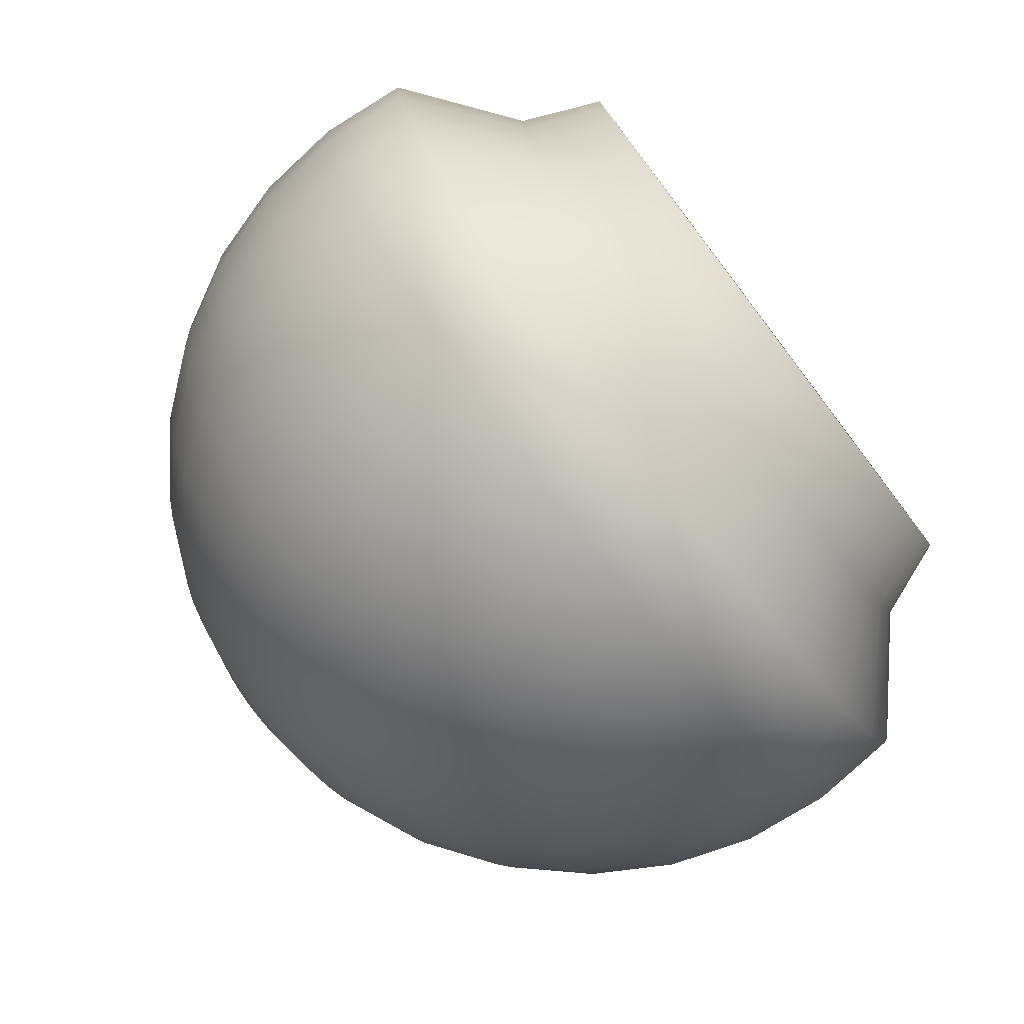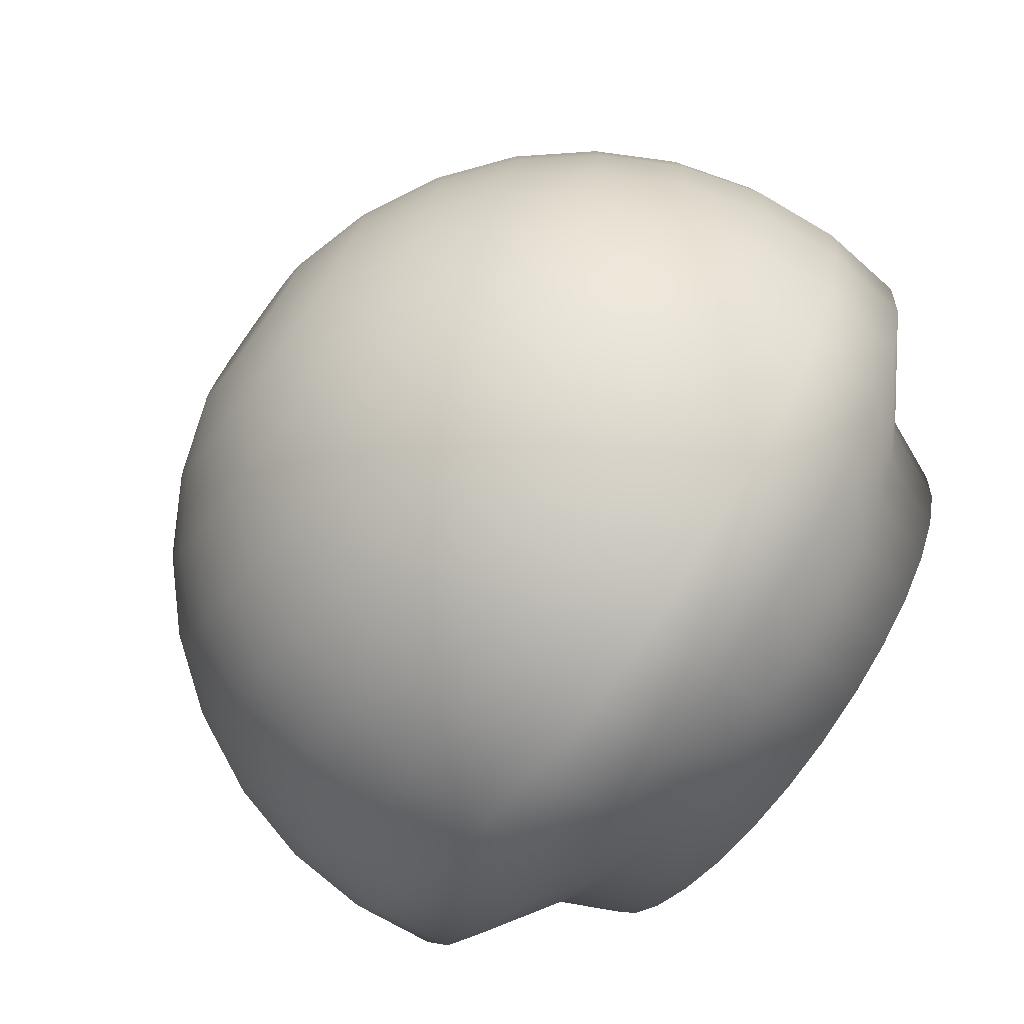
<metadata>
{"format":"obj","ext":"obj","renderer":"f3d","projection":"perspective","resolution":1024,"background":"white","views":[{"elev":-78.1,"azim":-52.7,"up":"+Z"},{"elev":-73.9,"azim":-126.0,"up":"+Z"}]}
</metadata>
<code>
o 球
v 0 1.431 -0.5556
v 0 1.156 -0.8315
v 0 0.7951 -0.9808
v 0 0.6 -1
v 0 0.4049 -0.9808
v 0 0.04443 -0.6652
v 0.03806 1.581 -0.1913
v 0.07466 1.524 -0.3753
v 0.1084 1.431 -0.5449
v 0.1379 1.307 -0.6935
v 0.1622 1.156 -0.8155
v 0.1802 0.9827 -0.9061
v 0.1913 0.7951 -0.9619
v 0.1951 0.6 -0.9808
v 0.1913 0.4049 -0.9619
v 0.1442 0.2173 -0.7249
v 0.1298 0.04443 -0.6524
v 0.07466 1.581 -0.1802
v 0.1464 1.524 -0.3536
v 0.2126 1.431 -0.5133
v 0.2706 1.307 -0.6533
v 0.3182 1.156 -0.7682
v 0.3536 0.9827 -0.8536
v 0.3753 0.7951 -0.9061
v 0.3827 0.6 -0.9239
v 0.3753 0.4049 -0.9061
v 0.2828 0.2173 -0.6828
v 0.2546 0.04443 -0.6145
v 0.1084 1.581 -0.1622
v 0.2126 1.524 -0.3182
v 0.3087 1.431 -0.4619
v 0.3928 1.307 -0.5879
v 0.4619 1.156 -0.6913
v 0.5133 0.9827 -0.7682
v 0.5449 0.7951 -0.8155
v 0.5556 0.6 -0.8315
v 0.5449 0.4049 -0.8155
v 0.4106 0.2173 -0.6145
v 0.3696 0.04443 -0.5531
v 0.1379 1.581 -0.1379
v 0.2706 1.524 -0.2706
v 0.3928 1.431 -0.3928
v 0.5 1.307 -0.5
v 0.5879 1.156 -0.5879
v 0.6533 0.9827 -0.6533
v 0.6935 0.7951 -0.6935
v 0.7071 0.6 -0.7071
v 0.6935 0.4049 -0.6935
v 0.5226 0.2173 -0.5226
v 0.4703 0.04443 -0.4703
v 0.1622 1.581 -0.1084
v 0.3182 1.524 -0.2126
v 0.4619 1.431 -0.3087
v 0.5879 1.307 -0.3928
v 0.6913 1.156 -0.4619
v 0.7682 0.9827 -0.5133
v 0.8155 0.7951 -0.5449
v 0.8315 0.6 -0.5556
v 0.8155 0.4049 -0.5449
v 0.6145 0.2173 -0.4106
v 0.5531 0.04443 -0.3696
v 0.1802 1.581 -0.07466
v 0.3536 1.524 -0.1464
v 0.5133 1.431 -0.2126
v 0.6533 1.307 -0.2706
v 0.7682 1.156 -0.3182
v 0.8536 0.9827 -0.3536
v 0.9061 0.7951 -0.3753
v 0.9239 0.6 -0.3827
v 0.9061 0.4049 -0.3753
v 0.6828 0.2173 -0.2828
v 0.6145 0.04443 -0.2546
v 0.1913 1.581 -0.03806
v 0.3753 1.524 -0.07466
v 0.5449 1.431 -0.1084
v 0.6935 1.307 -0.1379
v 0.8155 1.156 -0.1622
v 0.9061 0.9827 -0.1802
v 0.9619 0.7951 -0.1913
v 0.9808 0.6 -0.1951
v 0.9619 0.4049 -0.1913
v 0.7249 0.2173 -0.1442
v 0.6524 0.04443 -0.1298
v 0.1951 1.581 -0
v 0.3827 1.524 -0
v 0.5556 1.431 -0
v 0.7071 1.307 -0
v 0.8315 1.156 -0
v 0.9239 0.9827 -0
v 0.9808 0.7951 -0
v 1 0.6 -0
v 0.9808 0.4049 -0
v 0.7391 0.2173 -0
v 0.6652 0.04443 -0
v 0.1913 1.581 0.03806
v 0.3753 1.524 0.07466
v 0.5449 1.431 0.1084
v 0.6935 1.307 0.1379
v 0.8155 1.156 0.1622
v 0.9061 0.9827 0.1802
v 0.9619 0.7951 0.1913
v 0.9808 0.6 0.1951
v 0.9619 0.4049 0.1913
v 0.7249 0.2173 0.1442
v 0.6524 0.04443 0.1298
v 0.1802 1.581 0.07466
v 0.3536 1.524 0.1464
v 0.5133 1.431 0.2126
v 0.6533 1.307 0.2706
v 0.7682 1.156 0.3182
v 0.8536 0.9827 0.3536
v 0.9061 0.7951 0.3753
v 0.9239 0.6 0.3827
v 0.9061 0.4049 0.3753
v 0.6828 0.2173 0.2828
v 0.6145 0.04443 0.2546
v 0.1622 1.581 0.1084
v 0.3182 1.524 0.2126
v 0.4619 1.431 0.3087
v 0.5879 1.307 0.3928
v 0.6913 1.156 0.4619
v 0.7682 0.9827 0.5133
v 0.8155 0.7951 0.5449
v 0.8315 0.6 0.5556
v 0.8155 0.4049 0.5449
v 0.6145 0.2173 0.4106
v 0.5531 0.04443 0.3696
v 0.1379 1.581 0.1379
v 0.2706 1.524 0.2706
v 0.3928 1.431 0.3928
v 0.5 1.307 0.5
v 0.5879 1.156 0.5879
v 0.6533 0.9827 0.6533
v 0.6935 0.7951 0.6935
v 0.7071 0.6 0.7071
v 0.6935 0.4049 0.6935
v 0.5226 0.2173 0.5226
v 0.4703 0.04443 0.4703
v 0.1084 1.581 0.1622
v 0.2126 1.524 0.3182
v 0.3087 1.431 0.4619
v 0.3928 1.307 0.5879
v 0.4619 1.156 0.6913
v 0.5133 0.9827 0.7682
v 0.5449 0.7951 0.8155
v 0.5556 0.6 0.8315
v 0.5449 0.4049 0.8155
v 0.4106 0.2173 0.6145
v 0.3696 0.04443 0.5531
v 0.07466 1.581 0.1802
v 0.1464 1.524 0.3536
v 0.2126 1.431 0.5133
v 0.2706 1.307 0.6533
v 0.3182 1.156 0.7682
v 0.3536 0.9827 0.8536
v 0.3753 0.7951 0.9061
v 0.3827 0.6 0.9239
v 0.3753 0.4049 0.9061
v 0.2828 0.2173 0.6828
v 0.2546 0.04443 0.6145
v 0.03806 1.581 0.1913
v 0.07466 1.524 0.3753
v 0.1084 1.431 0.5449
v 0.1379 1.307 0.6935
v 0.1622 1.156 0.8155
v 0.1802 0.9827 0.9061
v 0.1913 0.7951 0.9619
v 0.1951 0.6 0.9808
v 0.1913 0.4049 0.9619
v 0.1442 0.2173 0.7249
v 0.1298 0.04443 0.6524
v 0 1.581 0.1951
v 0 1.524 0.3827
v 0 1.431 0.5556
v 0 1.307 0.7071
v 0 1.156 0.8315
v 0 0.9827 0.9239
v 0 0.7951 0.9808
v 0 0.6 1
v 0 0.4049 0.9808
v 0 0.2173 0.7391
v 0 0.04443 0.6652
v -0.03806 1.581 0.1913
v -0.07466 1.524 0.3753
v -0.1084 1.431 0.5449
v -0.1379 1.307 0.6935
v -0.1622 1.156 0.8155
v -0.1802 0.9827 0.9061
v -0.1913 0.7951 0.9619
v -0.1951 0.6 0.9808
v -0.1913 0.4049 0.9619
v -0.1442 0.2173 0.7249
v -0.1298 0.04443 0.6524
v -0.07466 1.581 0.1802
v -0.1464 1.524 0.3536
v -0.2126 1.431 0.5133
v -0.2706 1.307 0.6533
v -0.3182 1.156 0.7682
v -0.3536 0.9827 0.8536
v -0.3753 0.7951 0.9061
v -0.3827 0.6 0.9239
v -0.3753 0.4049 0.9061
v -0.2828 0.2173 0.6828
v -0.2546 0.04443 0.6145
v -0.1084 1.581 0.1622
v -0.2126 1.524 0.3182
v -0.3087 1.431 0.4619
v -0.3928 1.307 0.5879
v -0.4619 1.156 0.6913
v -0.5133 0.9827 0.7682
v -0.5449 0.7951 0.8155
v -0.5556 0.6 0.8315
v -0.5449 0.4049 0.8155
v -0.4106 0.2173 0.6145
v -0.3696 0.04443 0.5531
v -0.1379 1.581 0.1379
v -0.2706 1.524 0.2706
v -0.3928 1.431 0.3928
v -0.5 1.307 0.5
v -0.5879 1.156 0.5879
v -0.6533 0.9827 0.6533
v -0.6935 0.7951 0.6935
v -0.7071 0.6 0.7071
v -0.6935 0.4049 0.6935
v -0.5226 0.2173 0.5226
v -0.4703 0.04443 0.4703
v -0.1622 1.581 0.1084
v -0.3182 1.524 0.2126
v -0.4619 1.431 0.3087
v -0.5879 1.307 0.3928
v -0.6913 1.156 0.4619
v -0.7682 0.9827 0.5133
v -0.8155 0.7951 0.5449
v -0.8315 0.6 0.5556
v -0.8155 0.4049 0.5449
v -0.6145 0.2173 0.4106
v -0.5531 0.04443 0.3696
v -0.1802 1.581 0.07466
v -0.3536 1.524 0.1464
v -0.5133 1.431 0.2126
v -0.6533 1.307 0.2706
v -0.7682 1.156 0.3182
v -0.8536 0.9827 0.3536
v -0.9061 0.7951 0.3753
v -0.9239 0.6 0.3827
v -0.9061 0.4049 0.3753
v -0.6828 0.2173 0.2828
v -0.6145 0.04443 0.2546
v -0.1913 1.581 0.03806
v -0.3753 1.524 0.07466
v -0.5449 1.431 0.1084
v -0.6935 1.307 0.1379
v -0.8155 1.156 0.1622
v -0.9061 0.9827 0.1802
v -0.9619 0.7951 0.1913
v -0.9808 0.6 0.1951
v -0.9619 0.4049 0.1913
v -0.7249 0.2173 0.1442
v -0.6524 0.04443 0.1298
v -0.1951 1.581 -0
v -0.3827 1.524 -0
v -0.5556 1.431 -0
v -0.7071 1.307 -0
v -0.8315 1.156 -0
v -0.9239 0.9827 -0
v -0.9808 0.7951 -0
v -1 0.6 -0
v -0.9808 0.4049 -0
v -0.7391 0.2173 -0
v -0.6652 0.04443 -0
v -0.1913 1.581 -0.03806
v -0.3753 1.524 -0.07466
v -0.5449 1.431 -0.1084
v -0.6935 1.307 -0.1379
v -0.8155 1.156 -0.1622
v -0.9061 0.9827 -0.1802
v -0.9619 0.7951 -0.1913
v -0.9808 0.6 -0.1951
v -0.9619 0.4049 -0.1913
v -0.7249 0.2173 -0.1442
v -0.6524 0.04443 -0.1298
v -0.1802 1.581 -0.07466
v -0.3536 1.524 -0.1464
v -0.5133 1.431 -0.2126
v -0.6533 1.307 -0.2706
v -0.7682 1.156 -0.3182
v -0.8536 0.9827 -0.3536
v -0.9061 0.7951 -0.3753
v -0.9239 0.6 -0.3827
v -0.9061 0.4049 -0.3753
v -0.6828 0.2173 -0.2828
v -0.6145 0.04443 -0.2546
v -0.1622 1.581 -0.1084
v -0.3182 1.524 -0.2126
v -0.4619 1.431 -0.3087
v -0.5879 1.307 -0.3928
v -0.6913 1.156 -0.4619
v -0.7682 0.9827 -0.5133
v -0.8155 0.7951 -0.5449
v -0.8315 0.6 -0.5556
v -0.8155 0.4049 -0.5449
v -0.6145 0.2173 -0.4106
v -0.5531 0.04443 -0.3696
v -0.1379 1.581 -0.1379
v -0.2706 1.524 -0.2706
v -0.3928 1.431 -0.3928
v -0.5 1.307 -0.5
v -0.5879 1.156 -0.5879
v -0.6533 0.9827 -0.6533
v -0.6935 0.7951 -0.6935
v -0.7071 0.6 -0.7071
v -0.6935 0.4049 -0.6935
v -0.5226 0.2173 -0.5226
v -0.4703 0.04443 -0.4703
v -0.1084 1.581 -0.1622
v -0.2126 1.524 -0.3182
v -0.3087 1.431 -0.4619
v -0.3928 1.307 -0.5879
v -0.4619 1.156 -0.6913
v -0.5133 0.9827 -0.7682
v -0.5449 0.7951 -0.8155
v -0.5556 0.6 -0.8315
v -0.5449 0.4049 -0.8155
v -0.4106 0.2173 -0.6145
v -0.3696 0.04443 -0.5531
v -0.07466 1.581 -0.1802
v -0.1464 1.524 -0.3536
v -0.2126 1.431 -0.5133
v -0.2706 1.307 -0.6533
v -0.3182 1.156 -0.7682
v -0.3536 0.9827 -0.8536
v -0.3753 0.7951 -0.9061
v -0.3827 0.6 -0.9239
v -0.3753 0.4049 -0.9061
v -0.2828 0.2173 -0.6828
v -0.2546 0.04443 -0.6145
v -0.03806 1.581 -0.1913
v -0.07466 1.524 -0.3753
v -0.1084 1.431 -0.5449
v -0.1379 1.307 -0.6935
v -0.1622 1.156 -0.8155
v -0.1802 0.9827 -0.9061
v -0.1913 0.7951 -0.9619
v -0.1951 0.6 -0.9808
v -0.1913 0.4049 -0.9619
v -0.1442 0.2173 -0.7249
v -0.1298 0.04443 -0.6524
v 0 1.581 -0.1951
v 0 1.524 -0.3827
v 0 1.307 -0.7071
v 0 0.9827 -0.9239
v 0 0.2173 -0.7391
f 3 14 4
f 5 14 15
f 349 7 8
f 5 16 352
f 349 9 1
f 352 17 6
f 350 9 10
f 350 11 2
f 2 12 351
f 3 12 13
f 12 24 13
f 13 25 14
f 15 25 26
f 8 18 19
f 16 26 27
f 8 20 9
f 16 28 17
f 9 21 10
f 11 21 22
f 11 23 12
f 20 30 31
f 20 32 21
f 22 32 33
f 22 34 23
f 24 34 35
f 25 35 36
f 25 37 26
f 19 29 30
f 27 37 38
f 35 45 46
f 36 46 47
f 36 48 37
f 29 41 30
f 37 49 38
f 30 42 31
f 31 43 32
f 33 43 44
f 33 45 34
f 43 53 54
f 43 55 44
f 45 55 56
f 45 57 46
f 47 57 58
f 47 59 48
f 41 51 52
f 49 59 60
f 42 52 53
f 58 68 69
f 58 70 59
f 51 63 52
f 59 71 60
f 52 64 53
f 60 72 61
f 53 65 54
f 54 66 55
f 56 66 67
f 56 68 57
f 64 76 65
f 65 77 66
f 67 77 78
f 68 78 79
f 69 79 80
f 69 81 70
f 62 74 63
f 70 82 71
f 64 74 75
f 72 82 83
f 80 90 91
f 80 92 81
f 73 85 74
f 82 92 93
f 75 85 86
f 82 94 83
f 75 87 76
f 76 88 77
f 77 89 78
f 78 90 79
f 88 98 99
f 89 99 100
f 90 100 101
f 90 102 91
f 92 102 103
f 85 95 96
f 92 104 93
f 85 97 86
f 94 104 105
f 87 97 98
f 103 113 114
f 96 106 107
f 104 114 115
f 96 108 97
f 104 116 105
f 97 109 98
f 99 109 110
f 99 111 100
f 100 112 101
f 101 113 102
f 110 122 111
f 112 122 123
f 113 123 124
f 113 125 114
f 107 117 118
f 115 125 126
f 108 118 119
f 116 126 127
f 108 120 109
f 110 120 121
f 117 129 118
f 125 137 126
f 118 130 119
f 119 131 120
f 121 131 132
f 121 133 122
f 123 133 134
f 124 134 135
f 124 136 125
f 133 143 144
f 133 145 134
f 135 145 146
f 135 147 136
f 128 140 129
f 137 147 148
f 130 140 141
f 131 141 142
f 131 143 132
f 147 159 148
f 140 152 141
f 141 153 142
f 142 154 143
f 143 155 144
f 144 156 145
f 145 157 146
f 147 157 158
f 139 151 140
f 155 167 156
f 157 167 168
f 157 169 158
f 150 162 151
f 159 169 170
f 152 162 163
f 160 170 171
f 152 164 153
f 154 164 165
f 154 166 155
f 163 173 174
f 171 181 182
f 163 175 164
f 164 176 165
f 165 177 166
f 166 178 167
f 168 178 179
f 168 180 169
f 161 173 162
f 170 180 181
f 178 188 189
f 179 189 190
f 179 191 180
f 173 183 184
f 180 192 181
f 173 185 174
f 181 193 182
f 175 185 186
f 176 186 187
f 177 187 188
f 192 204 193
f 185 197 186
f 186 198 187
f 187 199 188
f 189 199 200
f 190 200 201
f 190 202 191
f 184 194 195
f 192 202 203
f 184 196 185
f 201 211 212
f 201 213 202
f 195 205 206
f 202 214 203
f 195 207 196
f 196 208 197
f 198 208 209
f 198 210 199
f 200 210 211
f 209 219 220
f 209 221 210
f 211 221 222
f 212 222 223
f 212 224 213
f 205 217 206
f 213 225 214
f 206 218 207
f 207 219 208
f 223 235 224
f 216 228 217
f 225 235 236
f 218 228 229
f 219 229 230
f 219 231 220
f 220 232 221
f 222 232 233
f 223 233 234
f 230 242 231
f 231 243 232
f 233 243 244
f 234 244 245
f 234 246 235
f 227 239 228
f 236 246 247
f 228 240 229
f 237 247 248
f 229 241 230
f 246 256 257
f 238 250 239
f 246 258 247
f 240 250 251
f 248 258 259
f 240 252 241
f 242 252 253
f 242 254 243
f 244 254 255
f 244 256 245
f 253 265 254
f 255 265 266
f 255 267 256
f 257 267 268
f 249 261 250
f 257 269 258
f 251 261 262
f 259 269 270
f 251 263 252
f 253 263 264
f 261 271 272
f 268 280 269
f 261 273 262
f 269 281 270
f 263 273 274
f 264 274 275
f 265 275 276
f 266 276 277
f 267 277 278
f 267 279 268
f 275 287 276
f 277 287 288
f 278 288 289
f 278 290 279
f 272 282 283
f 280 290 291
f 272 284 273
f 280 292 281
f 273 285 274
f 274 286 275
f 290 302 291
f 283 295 284
f 291 303 292
f 285 295 296
f 286 296 297
f 286 298 287
f 287 299 288
f 289 299 300
f 289 301 290
f 282 294 283
f 299 309 310
f 300 310 311
f 300 312 301
f 294 304 305
f 302 312 313
f 295 305 306
f 295 307 296
f 297 307 308
f 297 309 298
f 215 203 214
f 307 317 318
f 307 319 308
f 308 320 309
f 310 320 321
f 310 322 311
f 312 322 323
f 304 316 305
f 312 324 313
f 305 317 306
f 322 332 333
f 322 334 323
f 315 327 316
f 324 334 335
f 316 328 317
f 317 329 318
f 318 330 319
f 319 331 320
f 321 331 332
f 329 339 340
f 330 340 341
f 330 342 331
f 332 342 343
f 332 344 333
f 334 344 345
f 327 337 338
f 334 346 335
f 328 338 339
f 336 346 347
f 343 4 344
f 345 4 5
f 337 349 338
f 345 352 346
f 339 349 1
f 347 352 6
f 339 350 340
f 341 350 2
f 341 351 342
f 343 351 3
f 171 259 347
f 314 302 313
f 149 138 137
f 194 106 18
f 39 27 38
f 3 13 14
f 5 4 14
f 349 348 7
f 5 15 16
f 349 8 9
f 352 16 17
f 350 1 9
f 350 10 11
f 2 11 12
f 3 351 12
f 12 23 24
f 13 24 25
f 15 14 25
f 8 7 18
f 16 15 26
f 8 19 20
f 16 27 28
f 9 20 21
f 11 10 21
f 11 22 23
f 20 19 30
f 20 31 32
f 22 21 32
f 22 33 34
f 24 23 34
f 25 24 35
f 25 36 37
f 19 18 29
f 27 26 37
f 35 34 45
f 36 35 46
f 36 47 48
f 29 40 41
f 37 48 49
f 30 41 42
f 31 42 43
f 33 32 43
f 33 44 45
f 43 42 53
f 43 54 55
f 45 44 55
f 45 56 57
f 47 46 57
f 47 58 59
f 41 40 51
f 49 48 59
f 42 41 52
f 58 57 68
f 58 69 70
f 51 62 63
f 59 70 71
f 52 63 64
f 60 71 72
f 53 64 65
f 54 65 66
f 56 55 66
f 56 67 68
f 64 75 76
f 65 76 77
f 67 66 77
f 68 67 78
f 69 68 79
f 69 80 81
f 62 73 74
f 70 81 82
f 64 63 74
f 72 71 82
f 80 79 90
f 80 91 92
f 73 84 85
f 82 81 92
f 75 74 85
f 82 93 94
f 75 86 87
f 76 87 88
f 77 88 89
f 78 89 90
f 88 87 98
f 89 88 99
f 90 89 100
f 90 101 102
f 92 91 102
f 85 84 95
f 92 103 104
f 85 96 97
f 94 93 104
f 87 86 97
f 103 102 113
f 96 95 106
f 104 103 114
f 96 107 108
f 104 115 116
f 97 108 109
f 99 98 109
f 99 110 111
f 100 111 112
f 101 112 113
f 110 121 122
f 112 111 122
f 113 112 123
f 113 124 125
f 107 106 117
f 115 114 125
f 108 107 118
f 116 115 126
f 108 119 120
f 110 109 120
f 117 128 129
f 125 136 137
f 118 129 130
f 119 130 131
f 121 120 131
f 121 132 133
f 123 122 133
f 124 123 134
f 124 135 136
f 133 132 143
f 133 144 145
f 135 134 145
f 135 146 147
f 128 139 140
f 137 136 147
f 130 129 140
f 131 130 141
f 131 142 143
f 147 158 159
f 140 151 152
f 141 152 153
f 142 153 154
f 143 154 155
f 144 155 156
f 145 156 157
f 147 146 157
f 139 150 151
f 155 166 167
f 157 156 167
f 157 168 169
f 150 161 162
f 159 158 169
f 152 151 162
f 160 159 170
f 152 163 164
f 154 153 164
f 154 165 166
f 163 162 173
f 171 170 181
f 163 174 175
f 164 175 176
f 165 176 177
f 166 177 178
f 168 167 178
f 168 179 180
f 161 172 173
f 170 169 180
f 178 177 188
f 179 178 189
f 179 190 191
f 173 172 183
f 180 191 192
f 173 184 185
f 181 192 193
f 175 174 185
f 176 175 186
f 177 176 187
f 192 203 204
f 185 196 197
f 186 197 198
f 187 198 199
f 189 188 199
f 190 189 200
f 190 201 202
f 184 183 194
f 192 191 202
f 184 195 196
f 201 200 211
f 201 212 213
f 195 194 205
f 202 213 214
f 195 206 207
f 196 207 208
f 198 197 208
f 198 209 210
f 200 199 210
f 209 208 219
f 209 220 221
f 211 210 221
f 212 211 222
f 212 223 224
f 205 216 217
f 213 224 225
f 206 217 218
f 207 218 219
f 223 234 235
f 216 227 228
f 225 224 235
f 218 217 228
f 219 218 229
f 219 230 231
f 220 231 232
f 222 221 232
f 223 222 233
f 230 241 242
f 231 242 243
f 233 232 243
f 234 233 244
f 234 245 246
f 227 238 239
f 236 235 246
f 228 239 240
f 237 236 247
f 229 240 241
f 246 245 256
f 238 249 250
f 246 257 258
f 240 239 250
f 248 247 258
f 240 251 252
f 242 241 252
f 242 253 254
f 244 243 254
f 244 255 256
f 253 264 265
f 255 254 265
f 255 266 267
f 257 256 267
f 249 260 261
f 257 268 269
f 251 250 261
f 259 258 269
f 251 262 263
f 253 252 263
f 261 260 271
f 268 279 280
f 261 272 273
f 269 280 281
f 263 262 273
f 264 263 274
f 265 264 275
f 266 265 276
f 267 266 277
f 267 278 279
f 275 286 287
f 277 276 287
f 278 277 288
f 278 289 290
f 272 271 282
f 280 279 290
f 272 283 284
f 280 291 292
f 273 284 285
f 274 285 286
f 290 301 302
f 283 294 295
f 291 302 303
f 285 284 295
f 286 285 296
f 286 297 298
f 287 298 299
f 289 288 299
f 289 300 301
f 282 293 294
f 299 298 309
f 300 299 310
f 300 311 312
f 294 293 304
f 302 301 312
f 295 294 305
f 295 306 307
f 297 296 307
f 297 308 309
f 236 237 226
f 215 204 203
f 236 226 225
f 226 215 225
f 214 225 215
f 307 306 317
f 307 318 319
f 308 319 320
f 310 309 320
f 310 321 322
f 312 311 322
f 304 315 316
f 312 323 324
f 305 316 317
f 322 321 332
f 322 333 334
f 315 326 327
f 324 323 334
f 316 327 328
f 317 328 329
f 318 329 330
f 319 330 331
f 321 320 331
f 329 328 339
f 330 329 340
f 330 341 342
f 332 331 342
f 332 343 344
f 334 333 344
f 327 326 337
f 334 345 346
f 328 327 338
f 336 335 346
f 343 3 4
f 345 344 4
f 337 348 349
f 345 5 352
f 339 338 349
f 347 346 352
f 339 1 350
f 341 340 350
f 341 2 351
f 343 342 351
f 347 6 17
f 17 28 39
f 39 50 83
f 50 61 83
f 61 72 83
f 83 94 105
f 105 116 127
f 127 138 171
f 138 149 171
f 149 160 171
f 171 182 193
f 193 204 215
f 215 226 259
f 226 237 259
f 237 248 259
f 259 270 303
f 270 281 303
f 281 292 303
f 303 314 325
f 325 336 347
f 347 17 83
f 17 39 83
f 83 105 171
f 105 127 171
f 171 193 259
f 193 215 259
f 303 325 259
f 325 347 259
f 347 83 171
f 335 336 325
f 314 303 302
f 335 325 324
f 325 314 324
f 313 324 314
f 138 127 126
f 126 137 138
f 137 148 149
f 148 159 149
f 159 160 149
f 18 7 348
f 348 337 326
f 326 315 304
f 304 293 326
f 293 282 326
f 282 271 260
f 260 249 238
f 238 227 216
f 216 205 238
f 205 194 238
f 194 183 172
f 172 161 150
f 150 139 106
f 139 128 106
f 128 117 106
f 106 95 84
f 84 73 62
f 62 51 18
f 51 40 18
f 40 29 18
f 18 348 282
f 348 326 282
f 282 260 194
f 260 238 194
f 194 172 106
f 172 150 106
f 106 84 18
f 84 62 18
f 18 282 194
f 60 61 50
f 39 28 27
f 60 50 49
f 50 39 49
f 38 49 39

</code>
